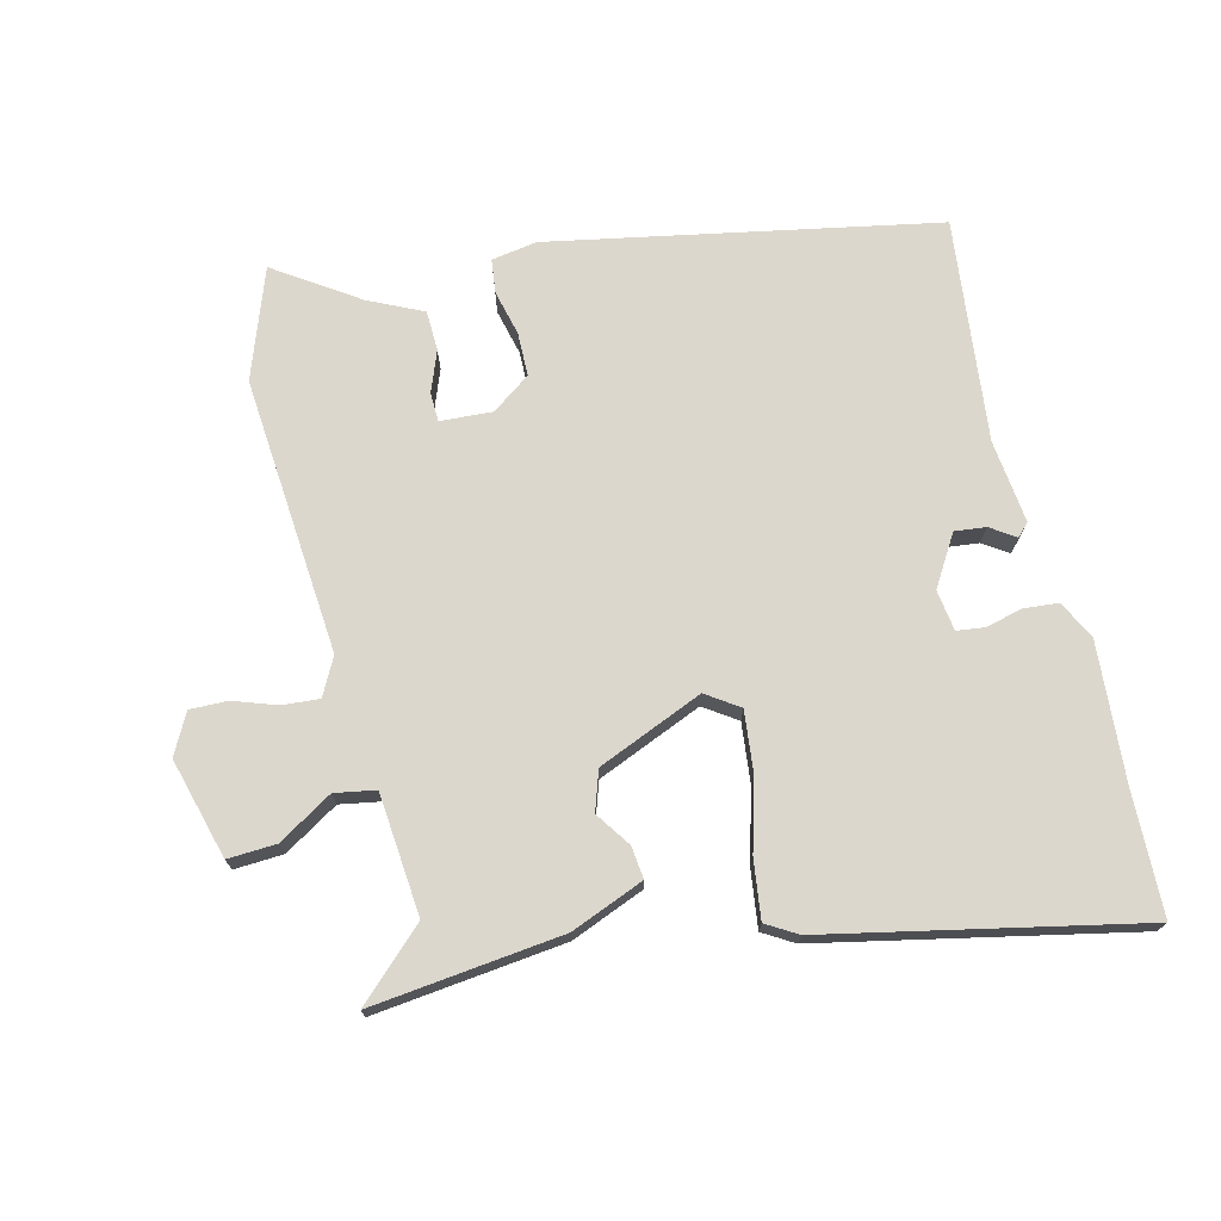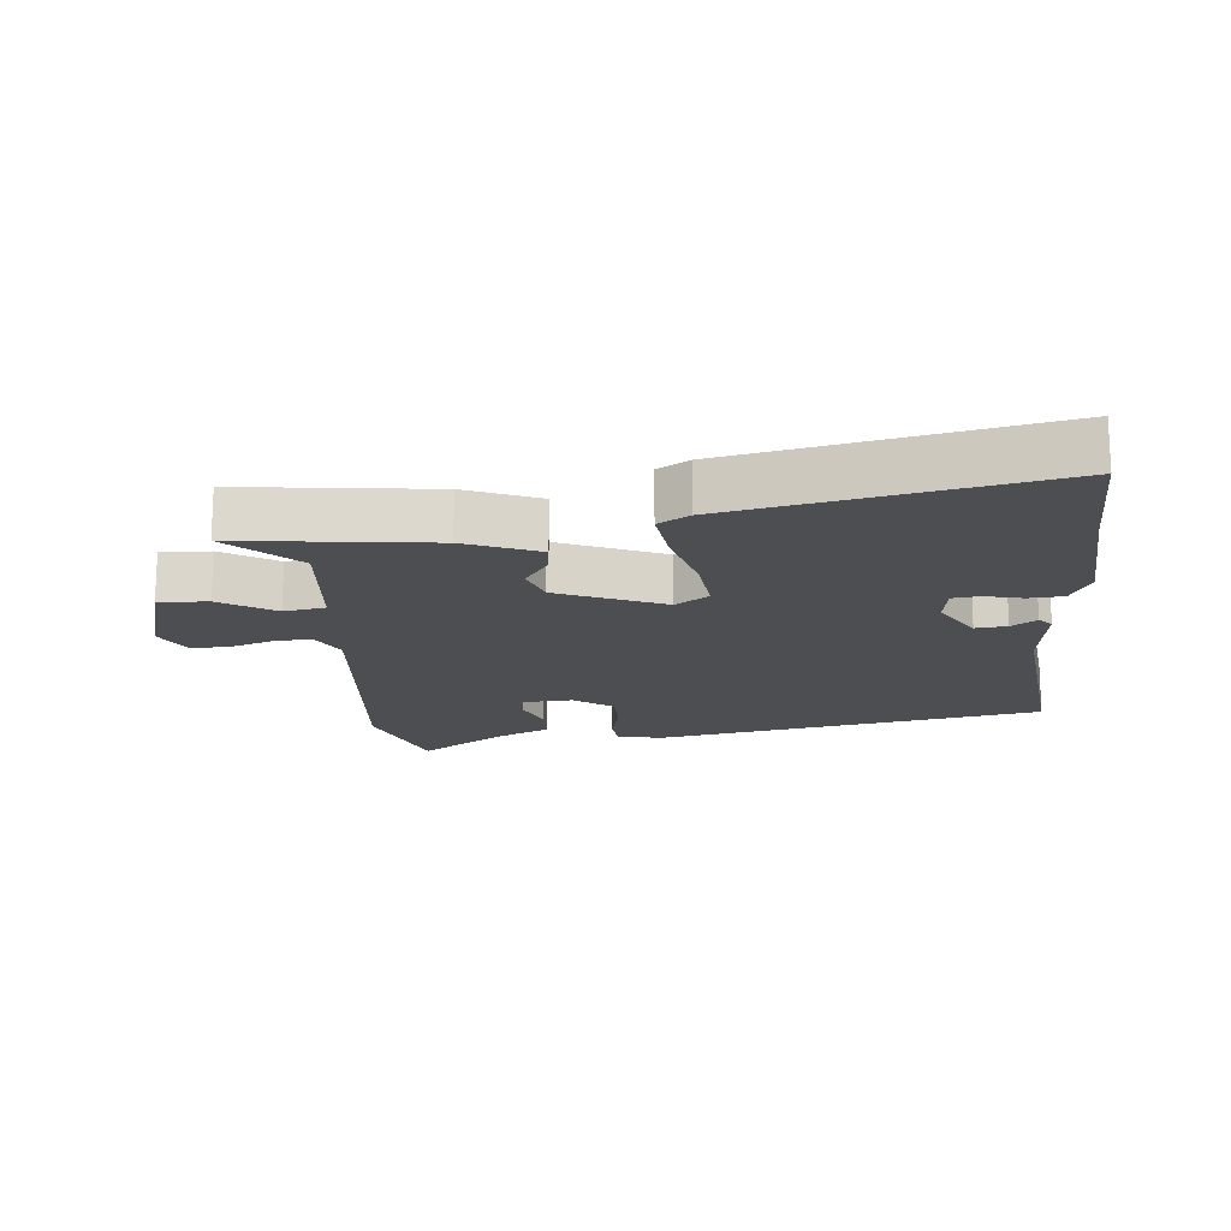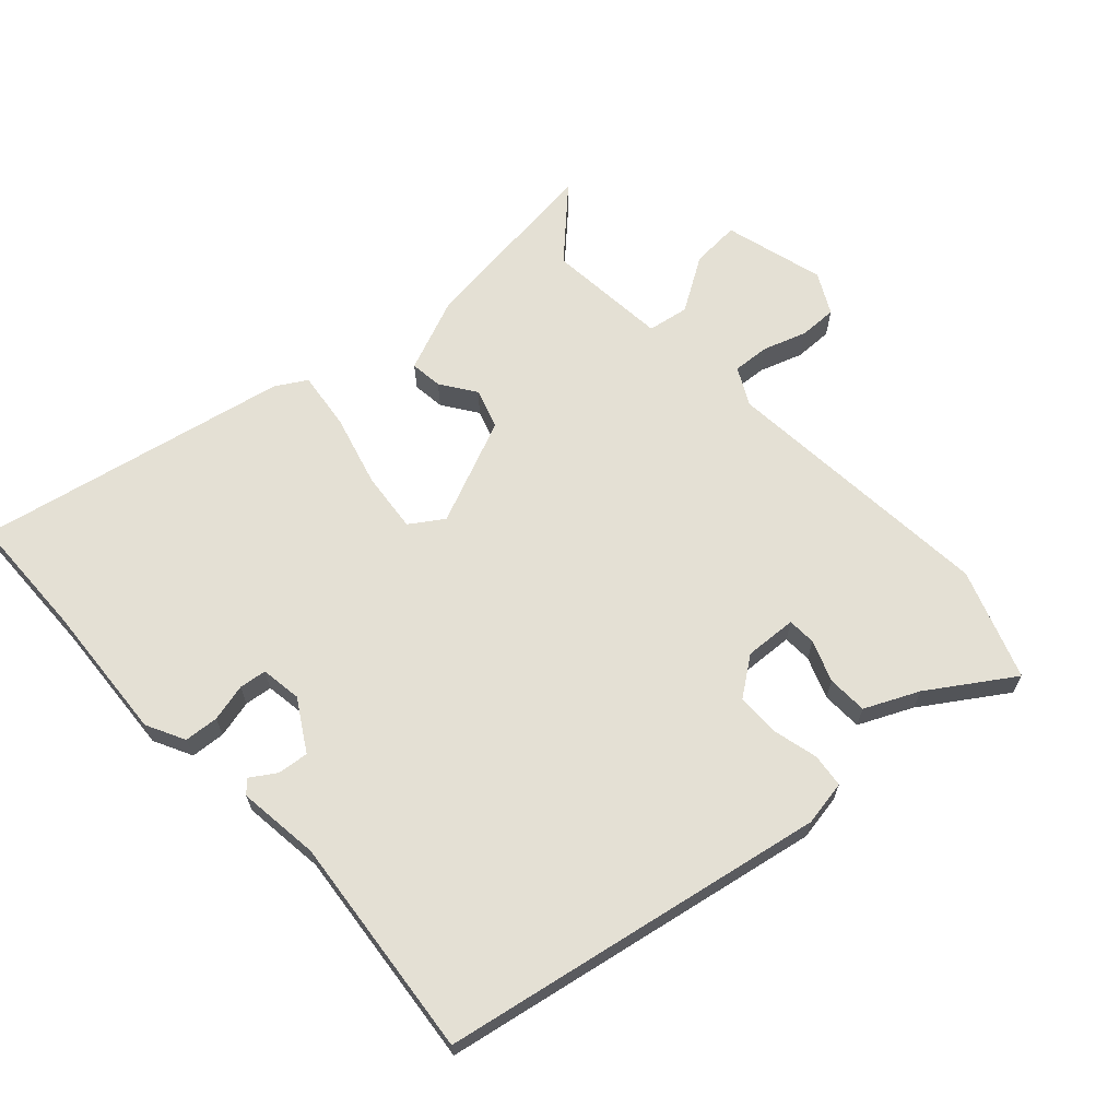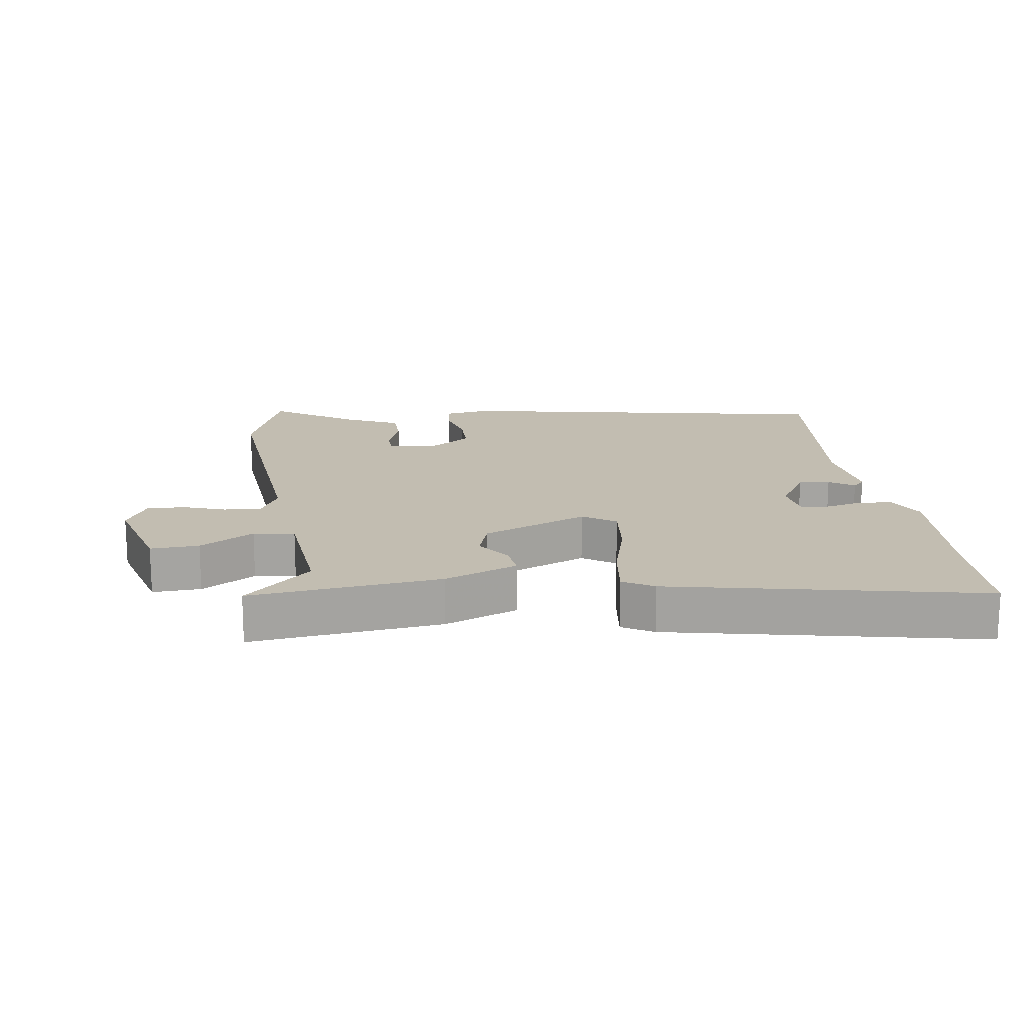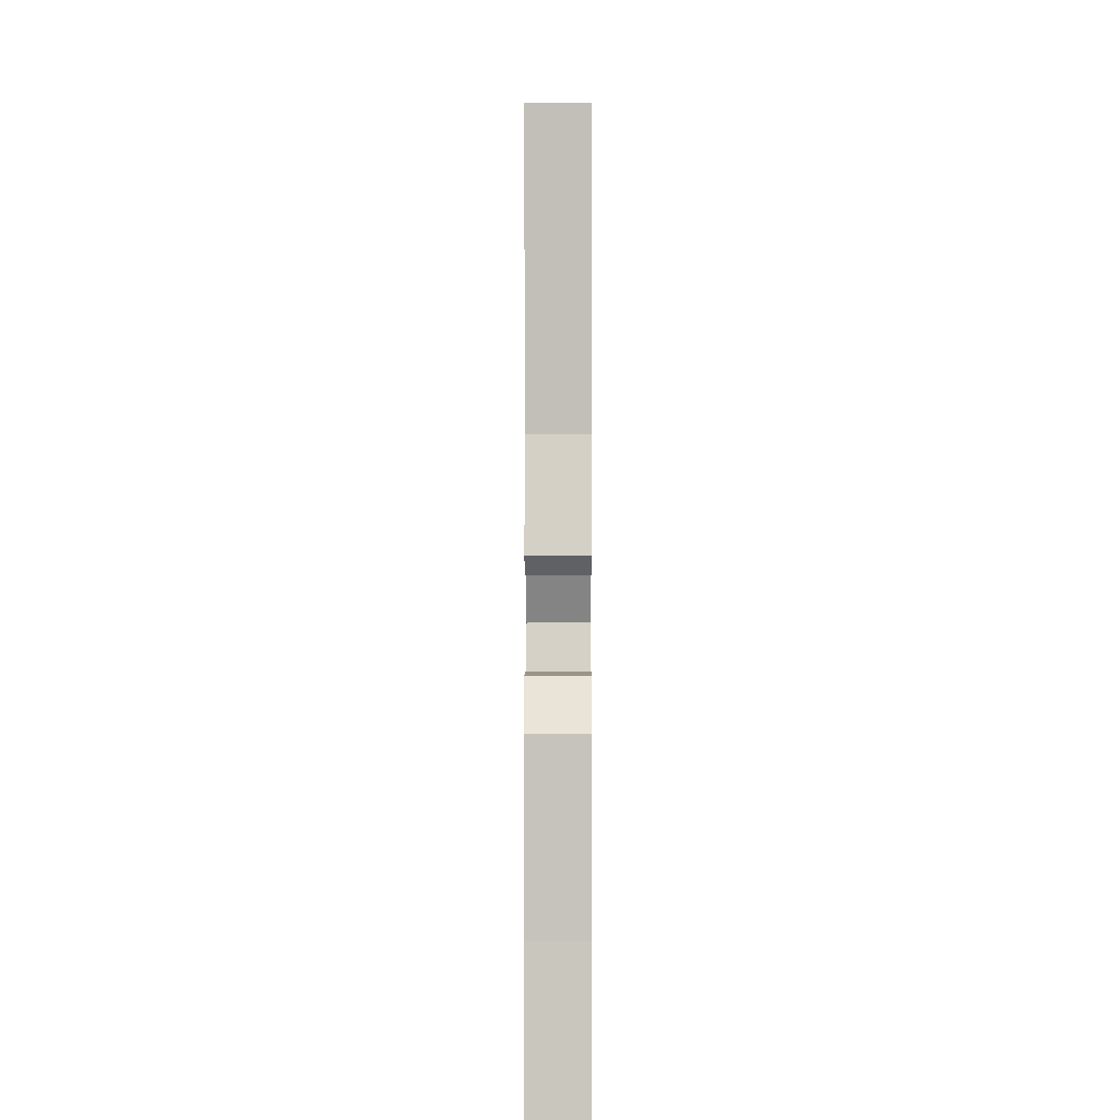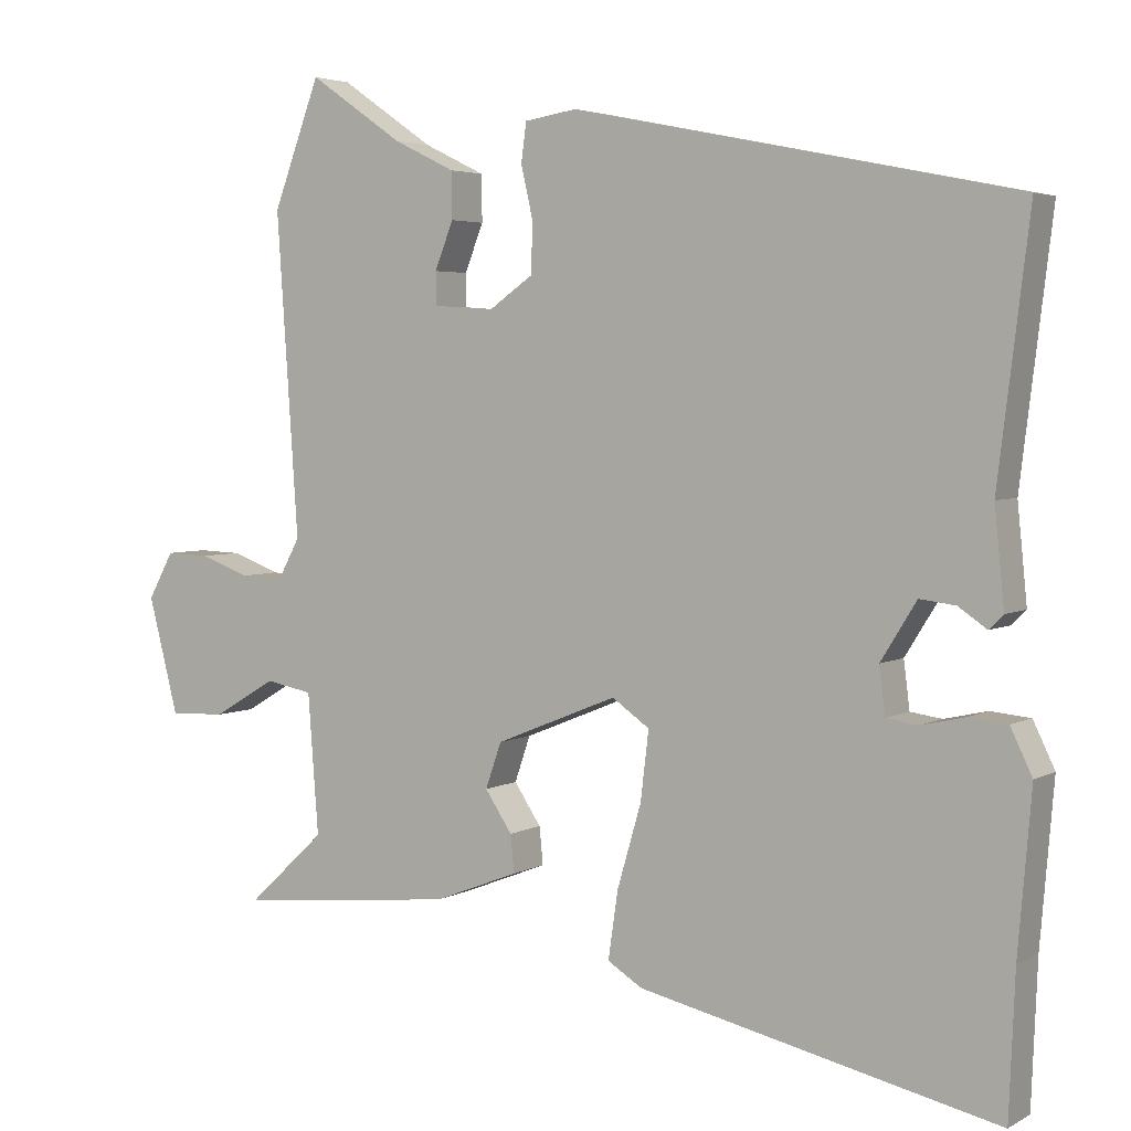
<metadata>
{"format":"obj","ext":"obj","renderer":"f3d","projection":"perspective","resolution":1024,"background":"white","views":[{"elev":72.8,"azim":165.4,"up":"+Y"},{"elev":-17.0,"azim":-175.8,"up":"+Y"},{"elev":66.0,"azim":-43.7,"up":"+Y"},{"elev":16.8,"azim":171.0,"up":"+Y"},{"elev":-3.5,"azim":-89.8,"up":"+Z"},{"elev":3.9,"azim":-149.2,"up":"+Z"}]}
</metadata>
<code>
v -0.512 0.07 0.407
v 0.079 0.07 0.528
v 0.149 0.07 0.517
v 0.156 0.07 0.465
v 0.14 0.07 0.395
v 0.142 0.07 0.328
v 0.202 0.07 0.286
v 0.282 0.07 0.292
v 0.283 0.07 0.336
v 0.258 0.07 0.399
v 0.259 0.07 0.461
v 0.341 0.07 0.501
v 0.467 0.07 0.588
v 0.53 0.07 0.42
v 0.501 0.07 -0.008
v 0.532 0.07 -0.065
v 0.589 0.07 -0.06
v 0.655 0.07 -0.036
v 0.713 0.07 -0.034
v 0.747 0.07 -0.096
v 0.707 0.07 -0.251
v 0.632 0.07 -0.248
v 0.548 0.07 -0.198
v 0.485 0.07 -0.21
v 0.471 0.07 -0.397
v 0.575 0.07 -0.494
v 0.281 0.07 -0.464
v 0.168 0.07 -0.42
v 0.173 0.07 -0.37
v 0.209 0.07 -0.316
v 0.188 0.07 -0.255
v 0.025 0.07 -0.189
v -0.025 0.07 -0.224
v -0.014 0.07 -0.316
v 0.018 0.07 -0.426
v 0.031 0.07 -0.516
v -0.016 0.07 -0.545
v -0.494 0.07 -0.652
v -0.502 0.07 -0.462
v -0.52 0.07 -0.249
v -0.491 0.07 -0.189
v -0.438 0.07 -0.184
v -0.38 0.07 -0.197
v -0.338 0.07 -0.191
v -0.33 0.07 -0.128
v -0.378 0.07 -0.051
v -0.426 0.07 -0.057
v -0.464 0.07 -0.083
v -0.483 0.07 -0.064
v -0.47 0.07 0.064
v -0.512 0 0.407
v 0.079 0 0.528
v 0.149 0 0.517
v 0.156 0 0.465
v 0.14 0 0.395
v 0.142 0 0.328
v 0.202 0 0.286
v 0.282 0 0.292
v 0.283 0 0.336
v 0.258 0 0.399
v 0.259 0 0.461
v 0.341 0 0.501
v 0.467 0 0.588
v 0.53 0 0.42
v 0.501 0 -0.008
v 0.532 0 -0.065
v 0.589 0 -0.06
v 0.655 0 -0.036
v 0.713 0 -0.034
v 0.747 0 -0.096
v 0.707 0 -0.251
v 0.632 0 -0.248
v 0.548 0 -0.198
v 0.485 0 -0.21
v 0.471 0 -0.397
v 0.575 0 -0.494
v 0.281 0 -0.464
v 0.168 0 -0.42
v 0.173 0 -0.37
v 0.209 0 -0.316
v 0.188 0 -0.255
v 0.025 0 -0.189
v -0.025 0 -0.224
v -0.014 0 -0.316
v 0.018 0 -0.426
v 0.031 0 -0.516
v -0.016 0 -0.545
v -0.494 0 -0.652
v -0.502 0 -0.462
v -0.52 0 -0.249
v -0.491 0 -0.189
v -0.438 0 -0.184
v -0.38 0 -0.197
v -0.338 0 -0.191
v -0.33 0 -0.128
v -0.378 0 -0.051
v -0.426 0 -0.057
v -0.464 0 -0.083
v -0.483 0 -0.064
v -0.47 0 0.064
f 47 48 49 50
f 3 4 5
f 2 3 5
f 1 2 5
f 50 1 5
f 47 50 5
f 46 47 5
f 45 46 5 6
f 44 45 6 7
f 41 42 43
f 40 41 43
f 39 40 43
f 39 43 44
f 38 39 44
f 37 38 44
f 36 37 44
f 35 36 44
f 34 35 44
f 33 34 44
f 44 7 8
f 33 44 8
f 32 33 8
f 28 29 30
f 27 28 30
f 26 27 30
f 25 26 30
f 24 25 30 31
f 31 32 8
f 24 31 8
f 23 24 8
f 21 22 23
f 20 21 23
f 19 20 23
f 18 19 23
f 17 18 23
f 12 13 14 15
f 11 12 15
f 10 11 15
f 9 10 15
f 9 15 16
f 8 9 16
f 23 8 16
f 16 17 23
f 100 99 98 97
f 55 54 53
f 55 53 52
f 55 52 51
f 55 51 100
f 55 100 97
f 55 97 96
f 56 55 96 95
f 57 56 95 94
f 93 92 91
f 93 91 90
f 93 90 89
f 94 93 89
f 94 89 88
f 94 88 87
f 94 87 86
f 94 86 85
f 94 85 84
f 94 84 83
f 58 57 94
f 58 94 83
f 58 83 82
f 80 79 78
f 80 78 77
f 80 77 76
f 80 76 75
f 81 80 75 74
f 58 82 81
f 58 81 74
f 58 74 73
f 73 72 71
f 73 71 70
f 73 70 69
f 73 69 68
f 73 68 67
f 65 64 63 62
f 65 62 61
f 65 61 60
f 65 60 59
f 66 65 59
f 66 59 58
f 66 58 73
f 73 67 66
f 1 51 52 2
f 2 52 53 3
f 3 53 54 4
f 4 54 55 5
f 5 55 56 6
f 6 56 57 7
f 7 57 58 8
f 8 58 59 9
f 9 59 60 10
f 10 60 61 11
f 11 61 62 12
f 12 62 63 13
f 13 63 64 14
f 14 64 65 15
f 15 65 66 16
f 16 66 67 17
f 17 67 68 18
f 18 68 69 19
f 19 69 70 20
f 20 70 71 21
f 21 71 72 22
f 22 72 73 23
f 23 73 74 24
f 24 74 75 25
f 25 75 76 26
f 26 76 77 27
f 27 77 78 28
f 28 78 79 29
f 29 79 80 30
f 30 80 81 31
f 31 81 82 32
f 32 82 83 33
f 33 83 84 34
f 34 84 85 35
f 35 85 86 36
f 36 86 87 37
f 37 87 88 38
f 38 88 89 39
f 39 89 90 40
f 40 90 91 41
f 41 91 92 42
f 42 92 93 43
f 43 93 94 44
f 44 94 95 45
f 45 95 96 46
f 46 96 97 47
f 47 97 98 48
f 48 98 99 49
f 49 99 100 50
f 50 100 51 1

</code>
